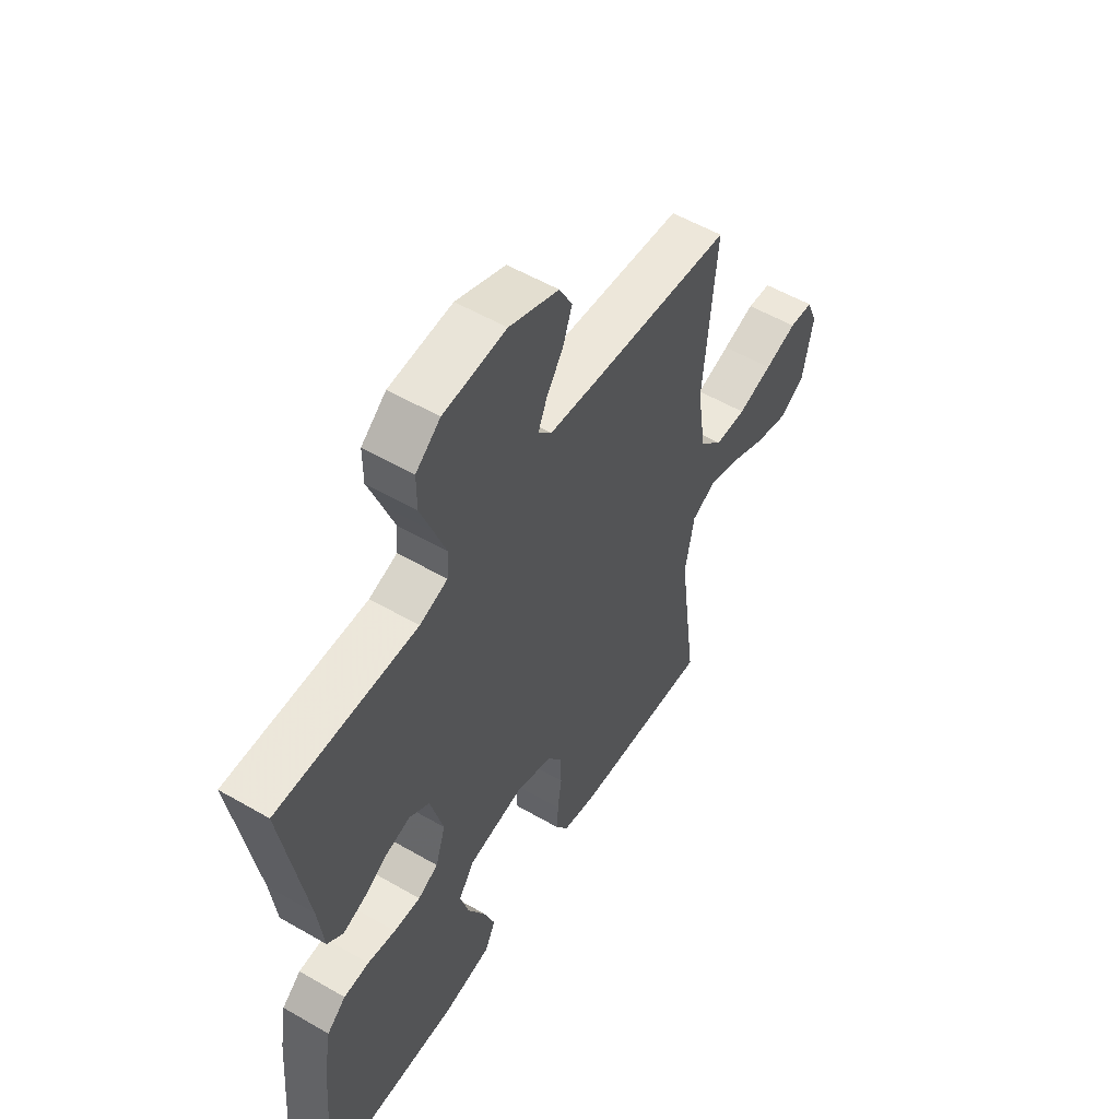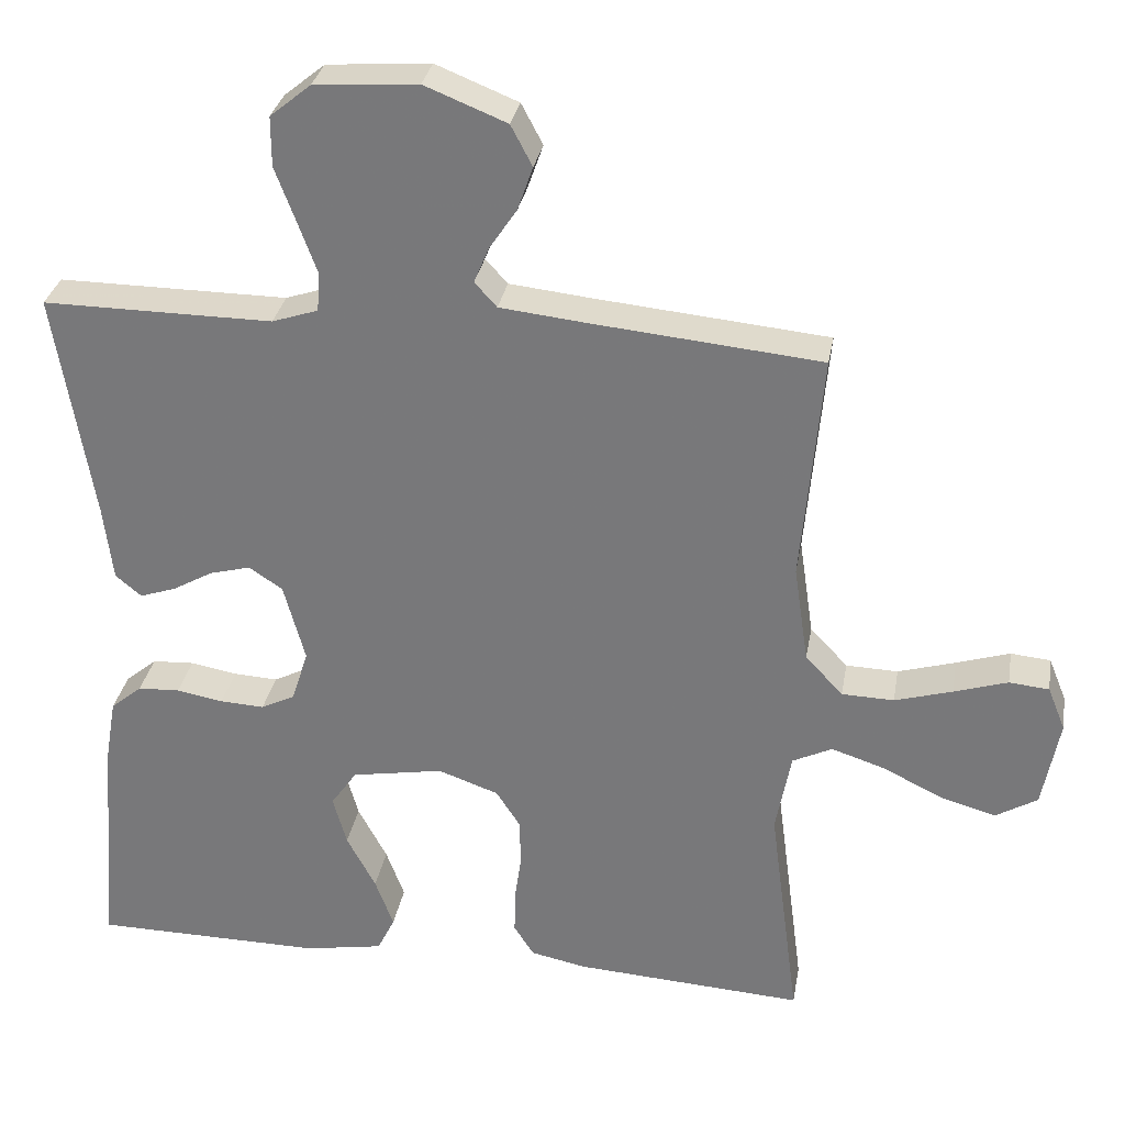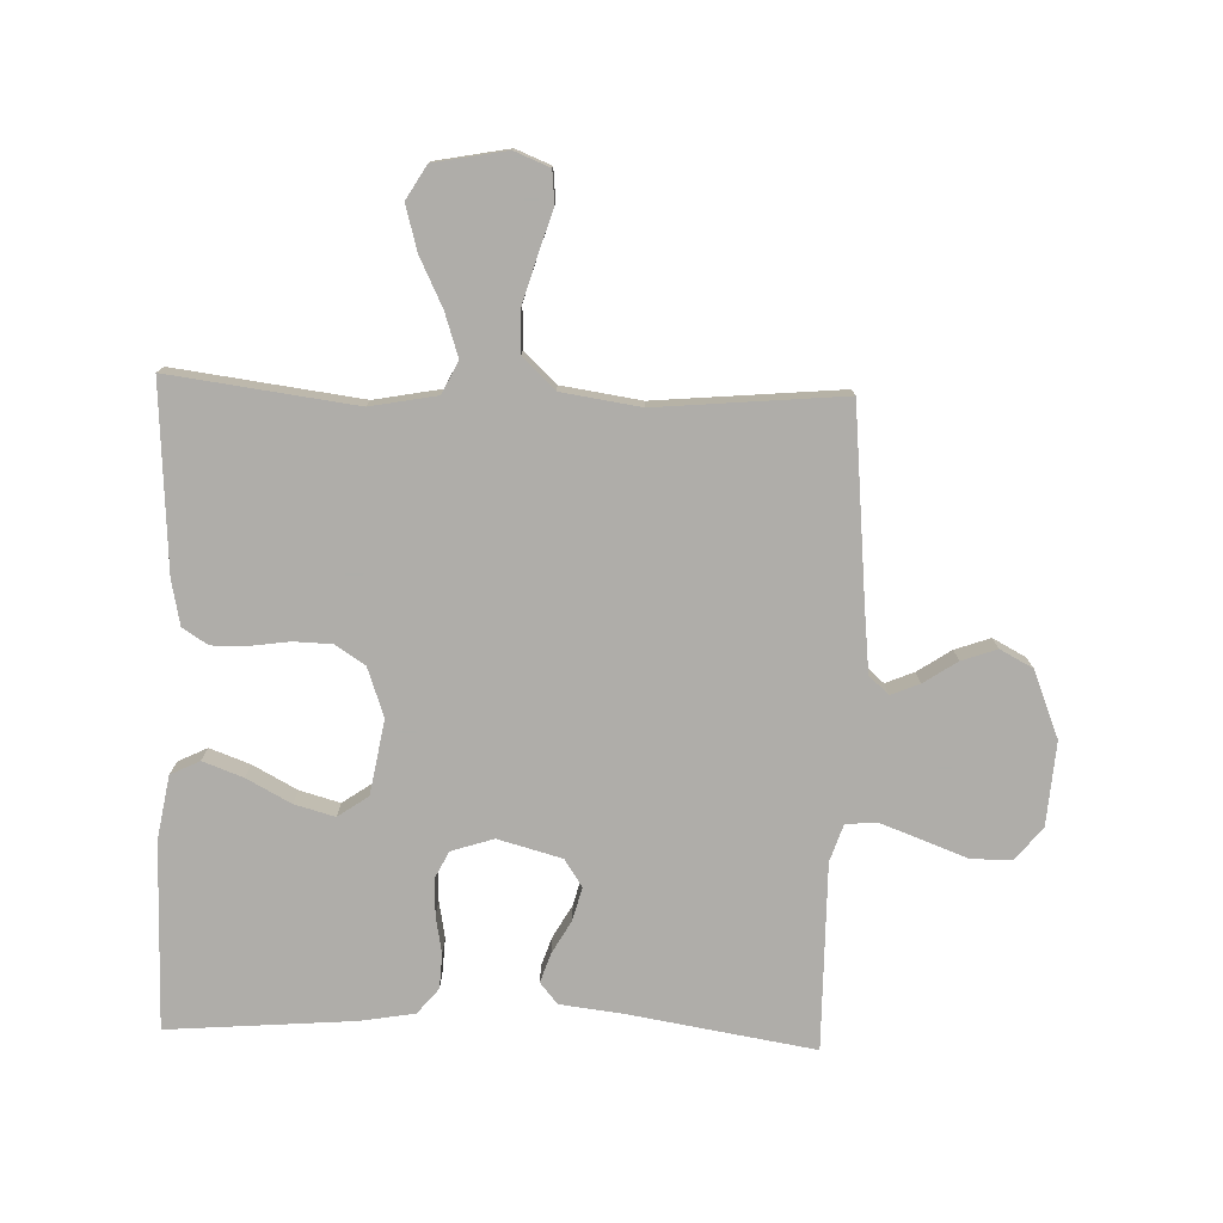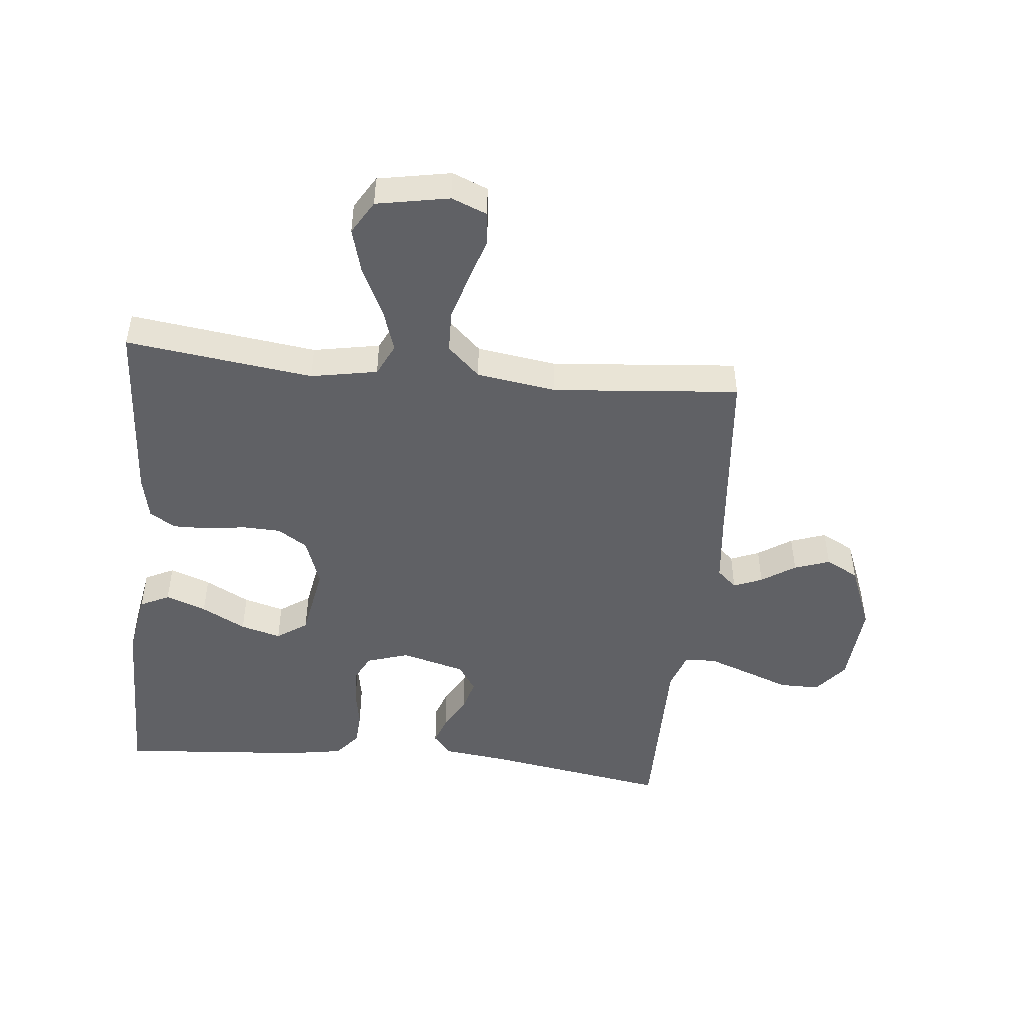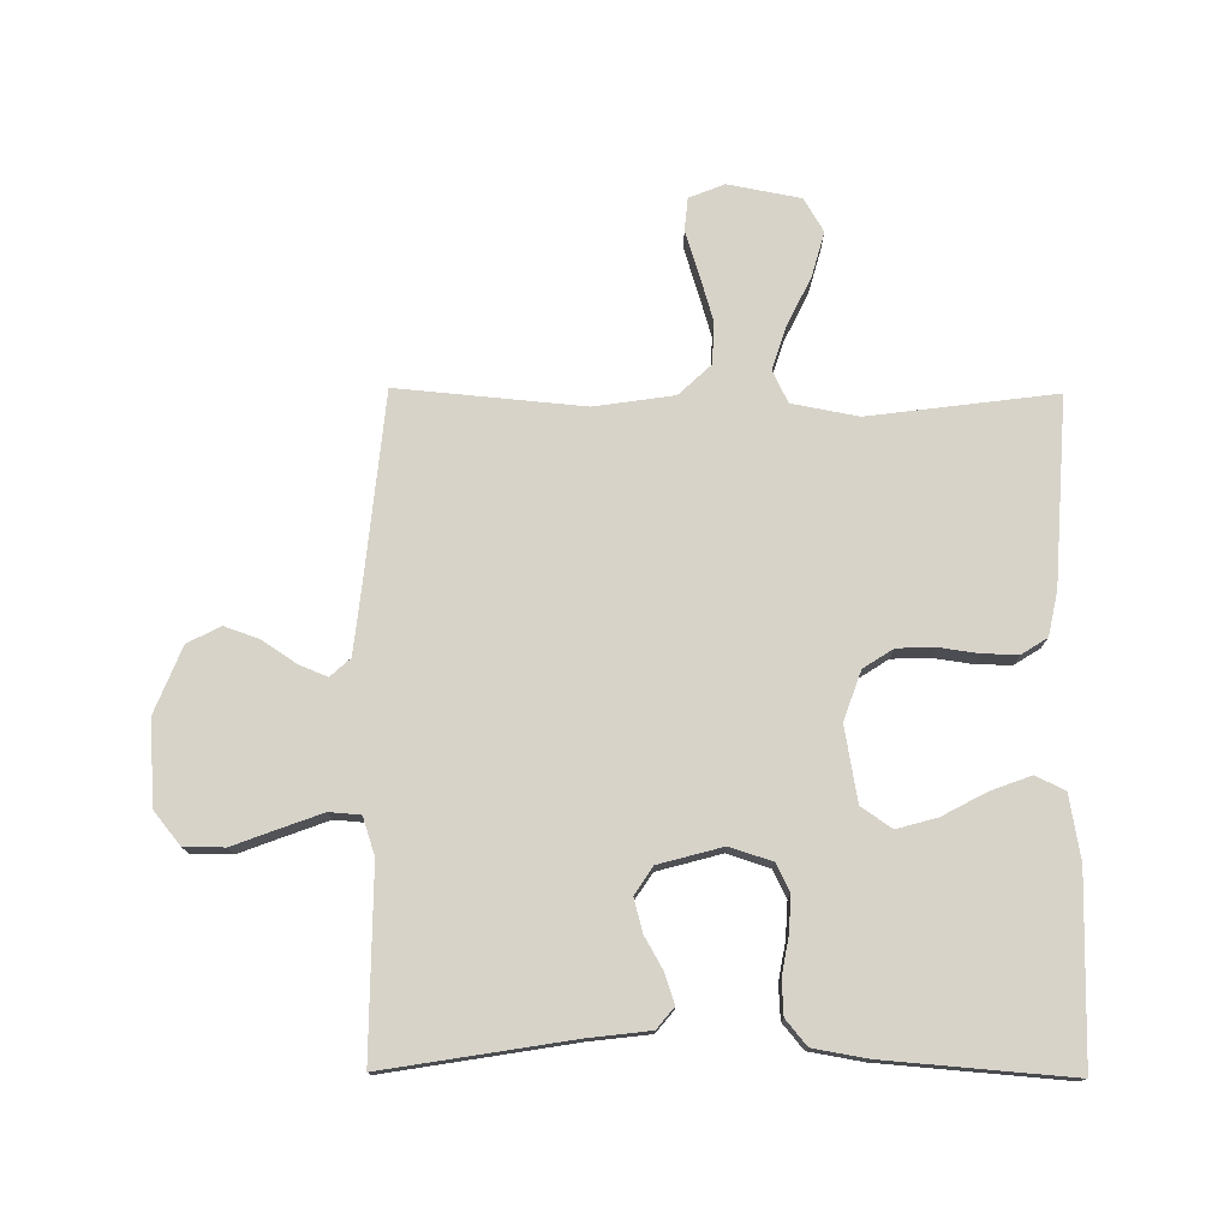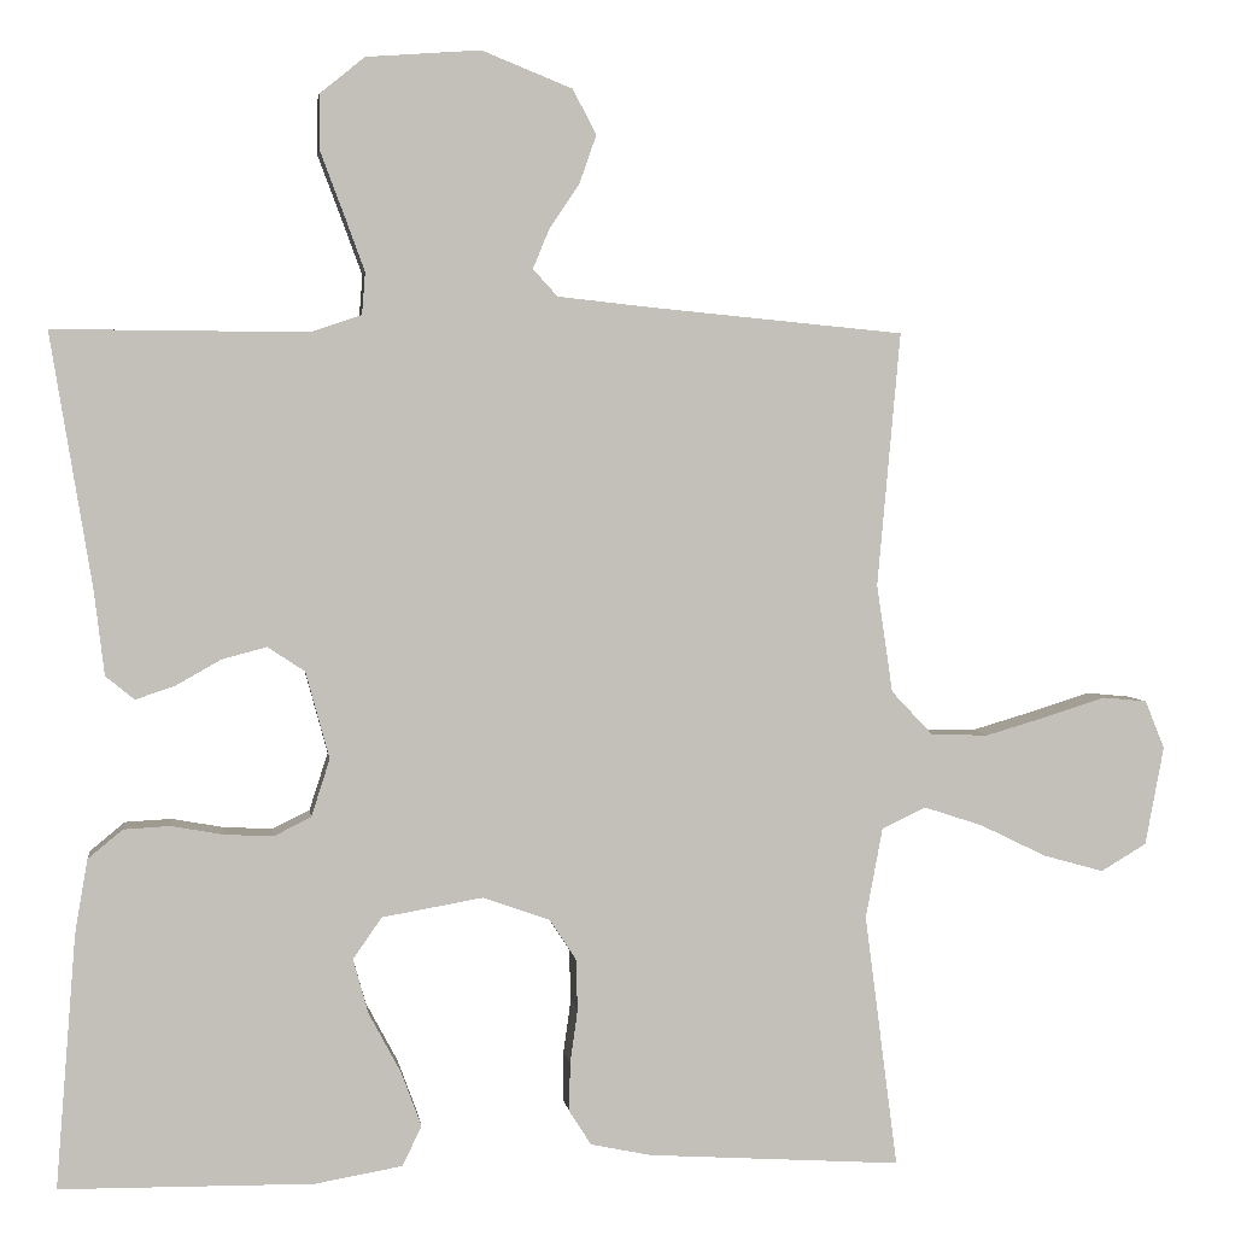
<metadata>
{"format":"obj","ext":"obj","renderer":"f3d","projection":"perspective","resolution":1024,"background":"white","views":[{"elev":54.9,"azim":121.5,"up":"+Z"},{"elev":30.8,"azim":-170.2,"up":"+Z"},{"elev":-77.2,"azim":-91.9,"up":"+Y"},{"elev":-47.8,"azim":-95.9,"up":"+Y"},{"elev":76.2,"azim":90.5,"up":"+Y"},{"elev":3.2,"azim":172.5,"up":"+Z"}]}
</metadata>
<code>
v 0.5 0.07 -0.5
v 0.2 0.07 -0.503
v 0.097 0.07 -0.485
v 0.074 0.07 -0.438
v 0.098 0.07 -0.373
v 0.136 0.07 -0.302
v 0.154 0.07 -0.237
v 0.12 0.07 -0.188
v 0 0.07 -0.167
v -0.079 0.07 -0.195
v -0.11 0.07 -0.243
v -0.112 0.07 -0.304
v -0.103 0.07 -0.368
v -0.102 0.07 -0.425
v -0.128 0.07 -0.466
v -0.2 0.07 -0.481
v -0.5 0.07 -0.5
v -0.461 0.07 -0.2
v -0.481 0.07 -0.093
v -0.533 0.07 -0.068
v -0.603 0.07 -0.091
v -0.681 0.07 -0.129
v -0.753 0.07 -0.149
v -0.807 0.07 -0.117
v -0.829 0.07 0
v -0.806 0.07 0.057
v -0.754 0.07 0.062
v -0.684 0.07 0.04
v -0.609 0.07 0.018
v -0.541 0.07 0.02
v -0.492 0.07 0.072
v -0.473 0.07 0.2
v -0.5 0.07 0.5
v -0.2 0.07 0.529
v -0.089 0.07 0.541
v -0.06 0.07 0.573
v -0.079 0.07 0.619
v -0.115 0.07 0.673
v -0.135 0.07 0.73
v -0.107 0.07 0.783
v 0 0.07 0.826
v 0.135 0.07 0.816
v 0.188 0.07 0.773
v 0.188 0.07 0.708
v 0.161 0.07 0.636
v 0.136 0.07 0.568
v 0.14 0.07 0.518
v 0.2 0.07 0.498
v 0.5 0.07 0.5
v 0.451 0.07 0.2
v 0.439 0.07 0.1
v 0.405 0.07 0.072
v 0.358 0.07 0.088
v 0.305 0.07 0.118
v 0.252 0.07 0.132
v 0.208 0.07 0.103
v 0.18 0.07 0
v 0.202 0.07 -0.068
v 0.246 0.07 -0.09
v 0.304 0.07 -0.087
v 0.365 0.07 -0.076
v 0.42 0.07 -0.079
v 0.461 0.07 -0.113
v 0.476 0.07 -0.2
v 0.5 0 -0.5
v 0.2 0 -0.503
v 0.097 0 -0.485
v 0.074 0 -0.438
v 0.098 0 -0.373
v 0.136 0 -0.302
v 0.154 0 -0.237
v 0.12 0 -0.188
v 0 0 -0.167
v -0.079 0 -0.195
v -0.11 0 -0.243
v -0.112 0 -0.304
v -0.103 0 -0.368
v -0.102 0 -0.425
v -0.128 0 -0.466
v -0.2 0 -0.481
v -0.5 0 -0.5
v -0.461 0 -0.2
v -0.481 0 -0.093
v -0.533 0 -0.068
v -0.603 0 -0.091
v -0.681 0 -0.129
v -0.753 0 -0.149
v -0.807 0 -0.117
v -0.829 0 0
v -0.806 0 0.057
v -0.754 0 0.062
v -0.684 0 0.04
v -0.609 0 0.018
v -0.541 0 0.02
v -0.492 0 0.072
v -0.473 0 0.2
v -0.5 0 0.5
v -0.2 0 0.529
v -0.089 0 0.541
v -0.06 0 0.573
v -0.079 0 0.619
v -0.115 0 0.673
v -0.135 0 0.73
v -0.107 0 0.783
v 0 0 0.826
v 0.135 0 0.816
v 0.188 0 0.773
v 0.188 0 0.708
v 0.161 0 0.636
v 0.136 0 0.568
v 0.14 0 0.518
v 0.2 0 0.498
v 0.5 0 0.5
v 0.451 0 0.2
v 0.439 0 0.1
v 0.405 0 0.072
v 0.358 0 0.088
v 0.305 0 0.118
v 0.252 0 0.132
v 0.208 0 0.103
v 0.18 0 0
v 0.202 0 -0.068
v 0.246 0 -0.09
v 0.304 0 -0.087
v 0.365 0 -0.076
v 0.42 0 -0.079
v 0.461 0 -0.113
v 0.476 0 -0.2
f 4 5 6
f 3 4 6
f 2 3 6
f 1 2 6
f 64 1 6
f 63 64 6
f 62 63 6
f 61 62 6
f 60 61 6
f 59 60 6 7
f 58 59 7 8
f 57 58 8 9
f 56 57 9 10
f 52 53 54
f 51 52 54
f 50 51 54
f 50 54 55
f 49 50 55
f 48 49 55
f 47 48 55 56
f 43 44 45
f 42 43 45
f 41 42 45
f 40 41 45
f 39 40 45
f 38 39 45
f 37 38 45
f 36 37 45 46
f 35 36 46 47
f 32 33 34
f 47 56 10
f 35 47 10
f 34 35 10
f 32 34 10
f 31 32 10
f 26 27 28
f 25 26 28
f 24 25 28
f 23 24 28
f 22 23 28
f 21 22 28
f 20 21 28 29
f 19 20 29 30
f 16 17 18
f 15 16 18
f 14 15 18
f 13 14 18
f 12 13 18
f 11 12 18 19
f 19 30 31
f 11 19 31
f 10 11 31
f 70 69 68
f 70 68 67
f 70 67 66
f 70 66 65
f 70 65 128
f 70 128 127
f 70 127 126
f 70 126 125
f 70 125 124
f 71 70 124 123
f 72 71 123 122
f 73 72 122 121
f 74 73 121 120
f 118 117 116
f 118 116 115
f 118 115 114
f 119 118 114
f 119 114 113
f 119 113 112
f 120 119 112 111
f 109 108 107
f 109 107 106
f 109 106 105
f 109 105 104
f 109 104 103
f 109 103 102
f 109 102 101
f 110 109 101 100
f 111 110 100 99
f 98 97 96
f 74 120 111
f 74 111 99
f 74 99 98
f 74 98 96
f 74 96 95
f 92 91 90
f 92 90 89
f 92 89 88
f 92 88 87
f 92 87 86
f 92 86 85
f 93 92 85 84
f 94 93 84 83
f 82 81 80
f 82 80 79
f 82 79 78
f 82 78 77
f 82 77 76
f 83 82 76 75
f 95 94 83
f 95 83 75
f 95 75 74
f 1 65 66 2
f 2 66 67 3
f 3 67 68 4
f 4 68 69 5
f 5 69 70 6
f 6 70 71 7
f 7 71 72 8
f 8 72 73 9
f 9 73 74 10
f 10 74 75 11
f 11 75 76 12
f 12 76 77 13
f 13 77 78 14
f 14 78 79 15
f 15 79 80 16
f 16 80 81 17
f 17 81 82 18
f 18 82 83 19
f 19 83 84 20
f 20 84 85 21
f 21 85 86 22
f 22 86 87 23
f 23 87 88 24
f 24 88 89 25
f 25 89 90 26
f 26 90 91 27
f 27 91 92 28
f 28 92 93 29
f 29 93 94 30
f 30 94 95 31
f 31 95 96 32
f 32 96 97 33
f 33 97 98 34
f 34 98 99 35
f 35 99 100 36
f 36 100 101 37
f 37 101 102 38
f 38 102 103 39
f 39 103 104 40
f 40 104 105 41
f 41 105 106 42
f 42 106 107 43
f 43 107 108 44
f 44 108 109 45
f 45 109 110 46
f 46 110 111 47
f 47 111 112 48
f 48 112 113 49
f 49 113 114 50
f 50 114 115 51
f 51 115 116 52
f 52 116 117 53
f 53 117 118 54
f 54 118 119 55
f 55 119 120 56
f 56 120 121 57
f 57 121 122 58
f 58 122 123 59
f 59 123 124 60
f 60 124 125 61
f 61 125 126 62
f 62 126 127 63
f 63 127 128 64
f 64 128 65 1

</code>
